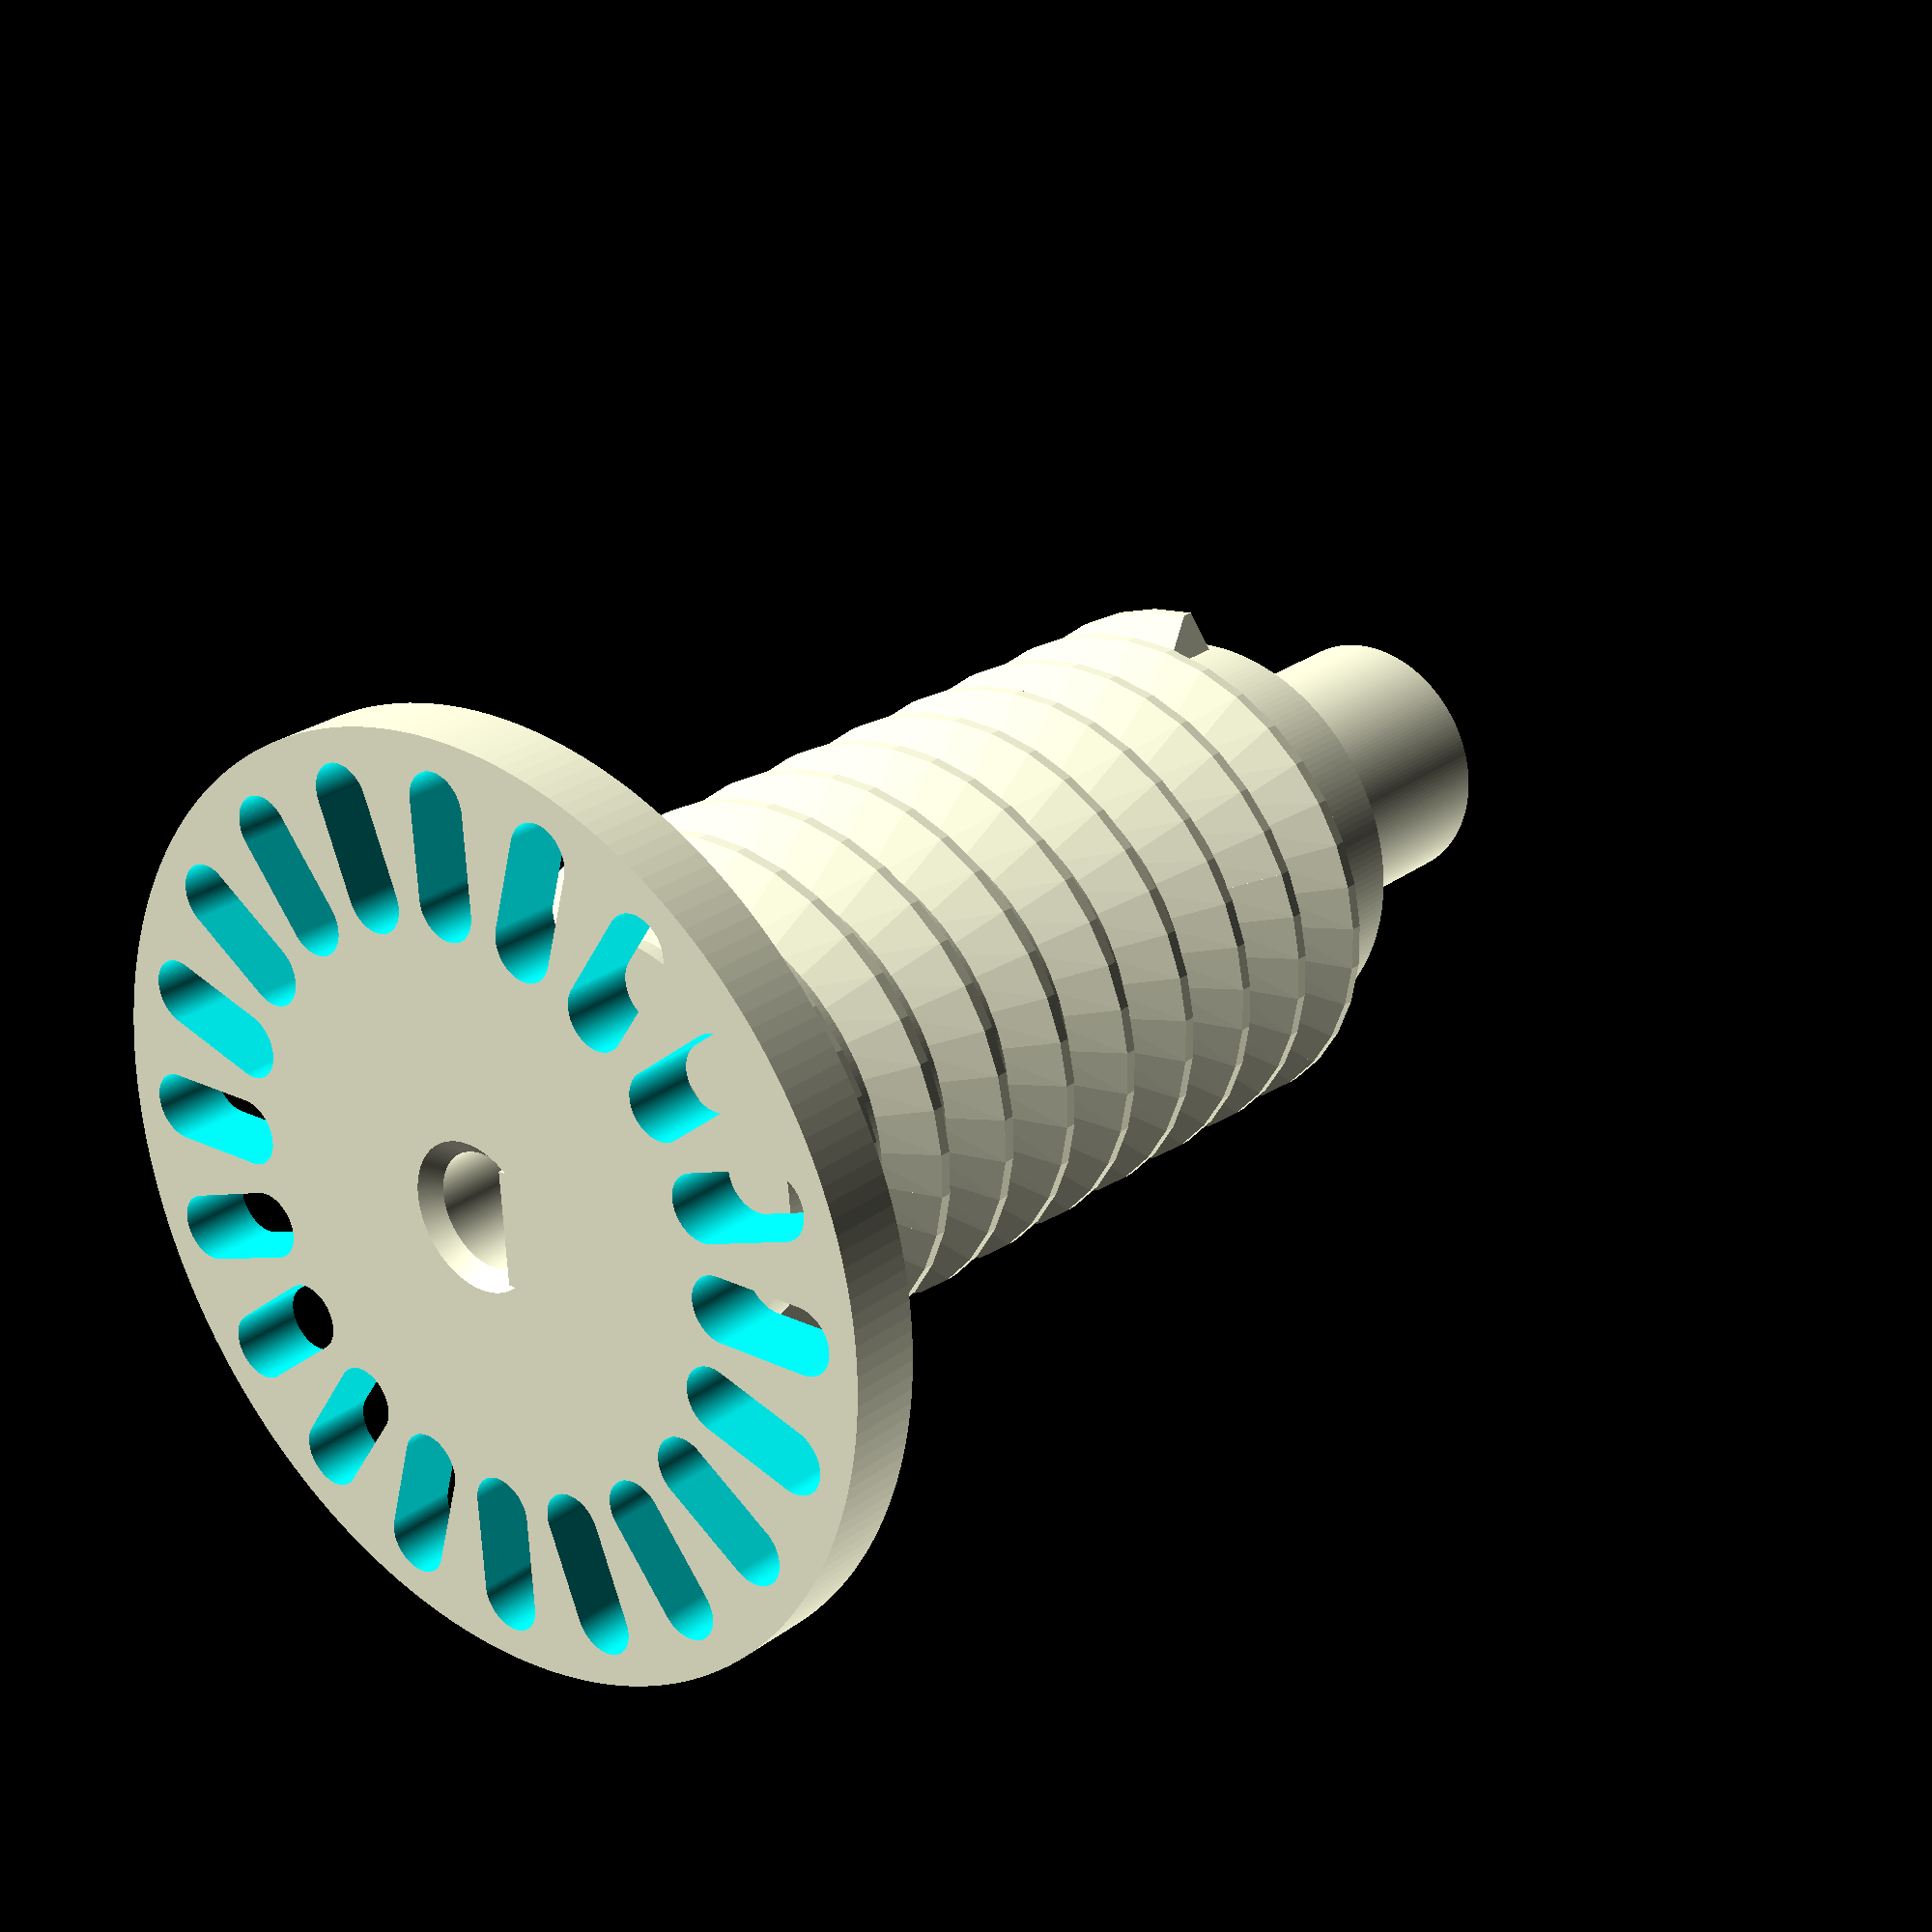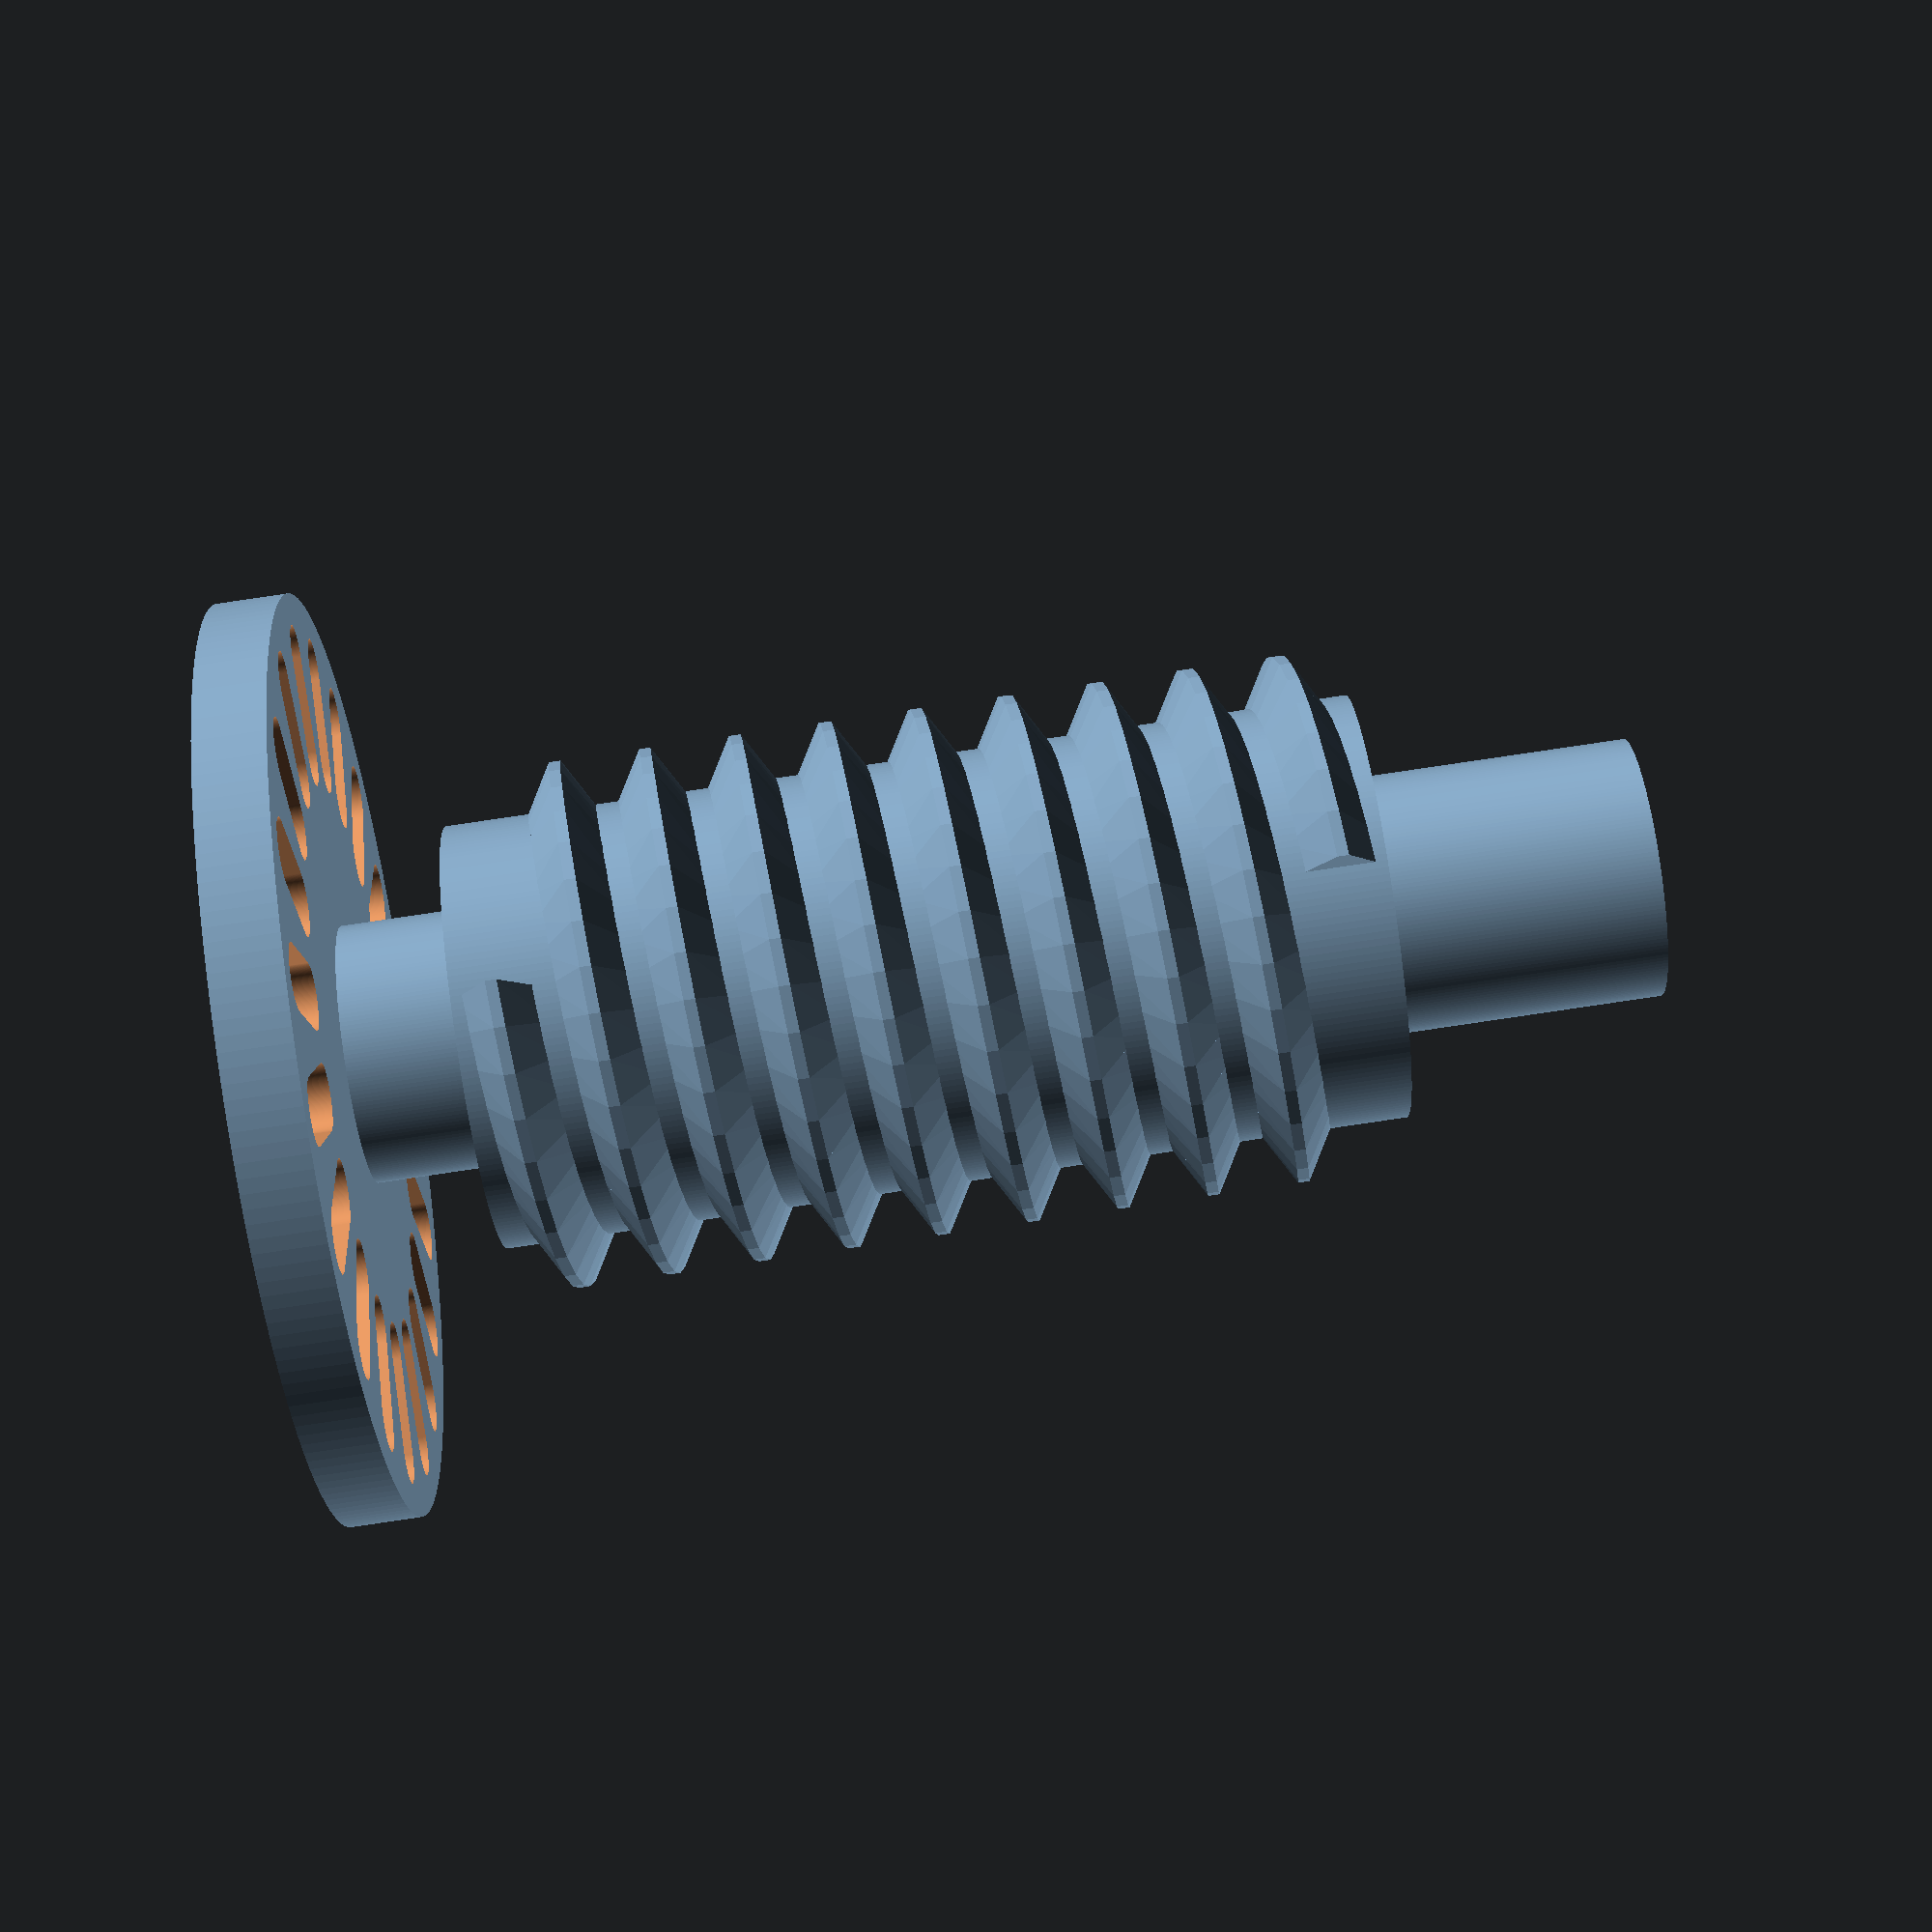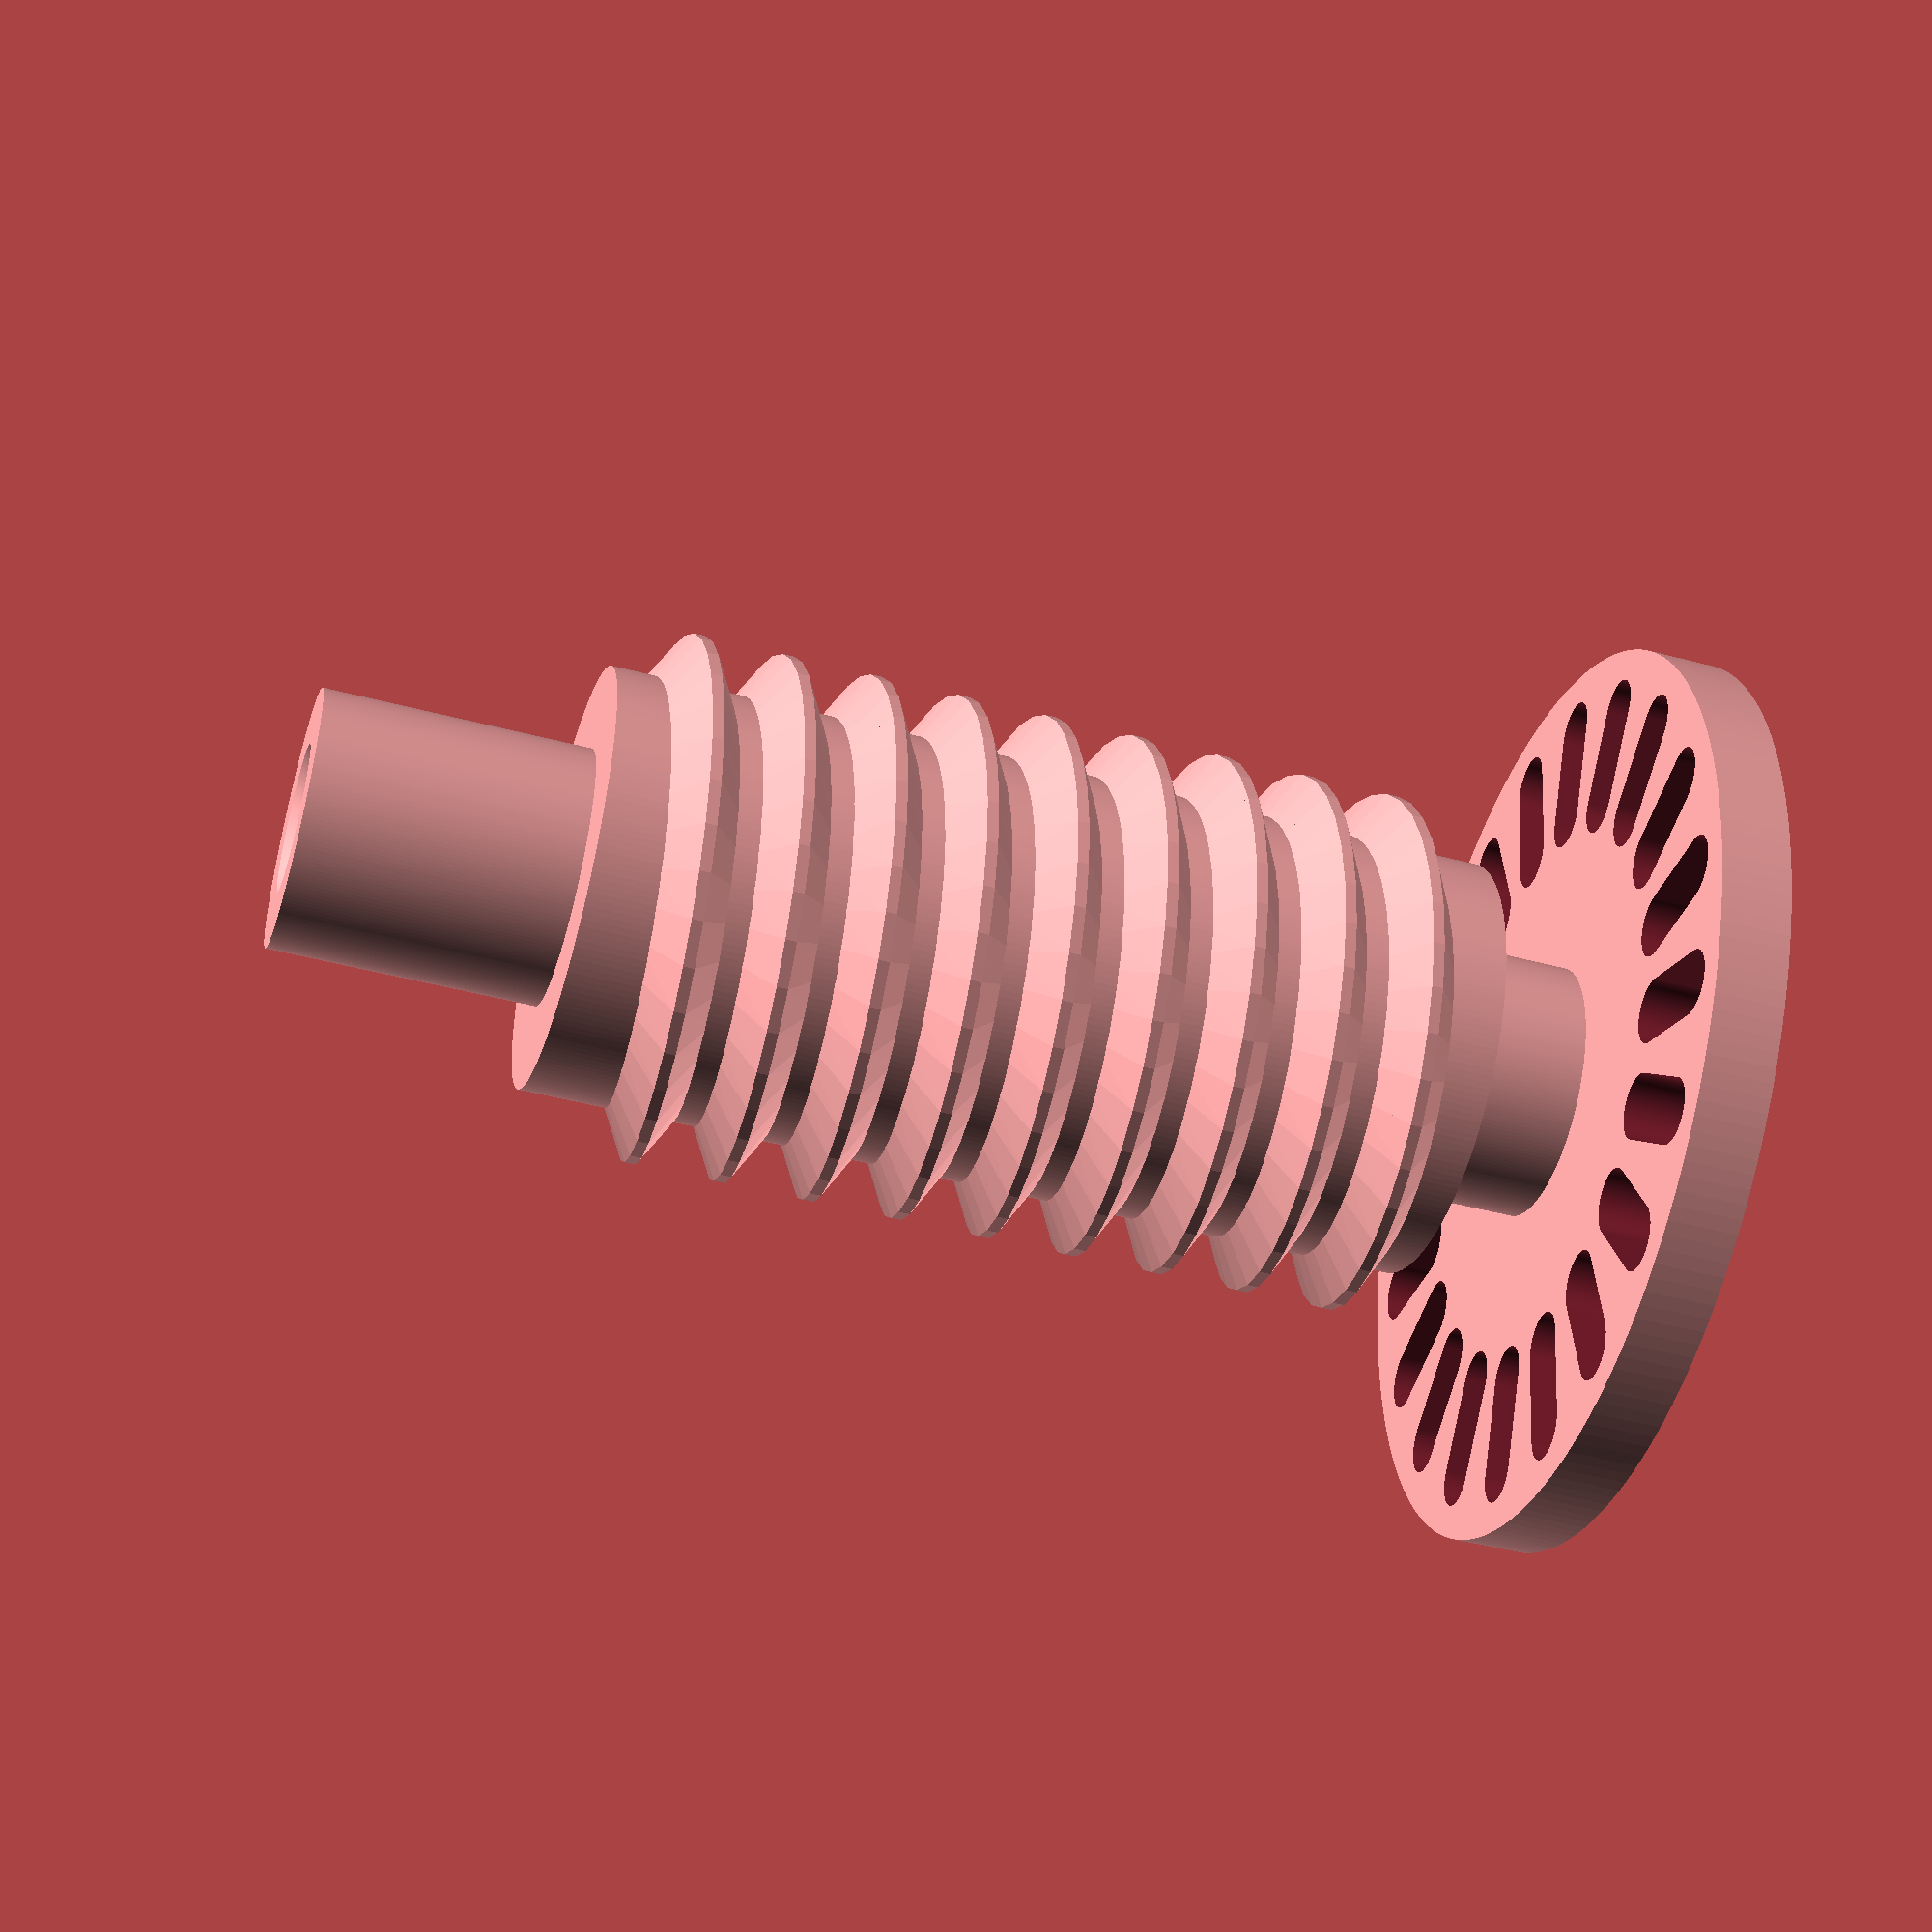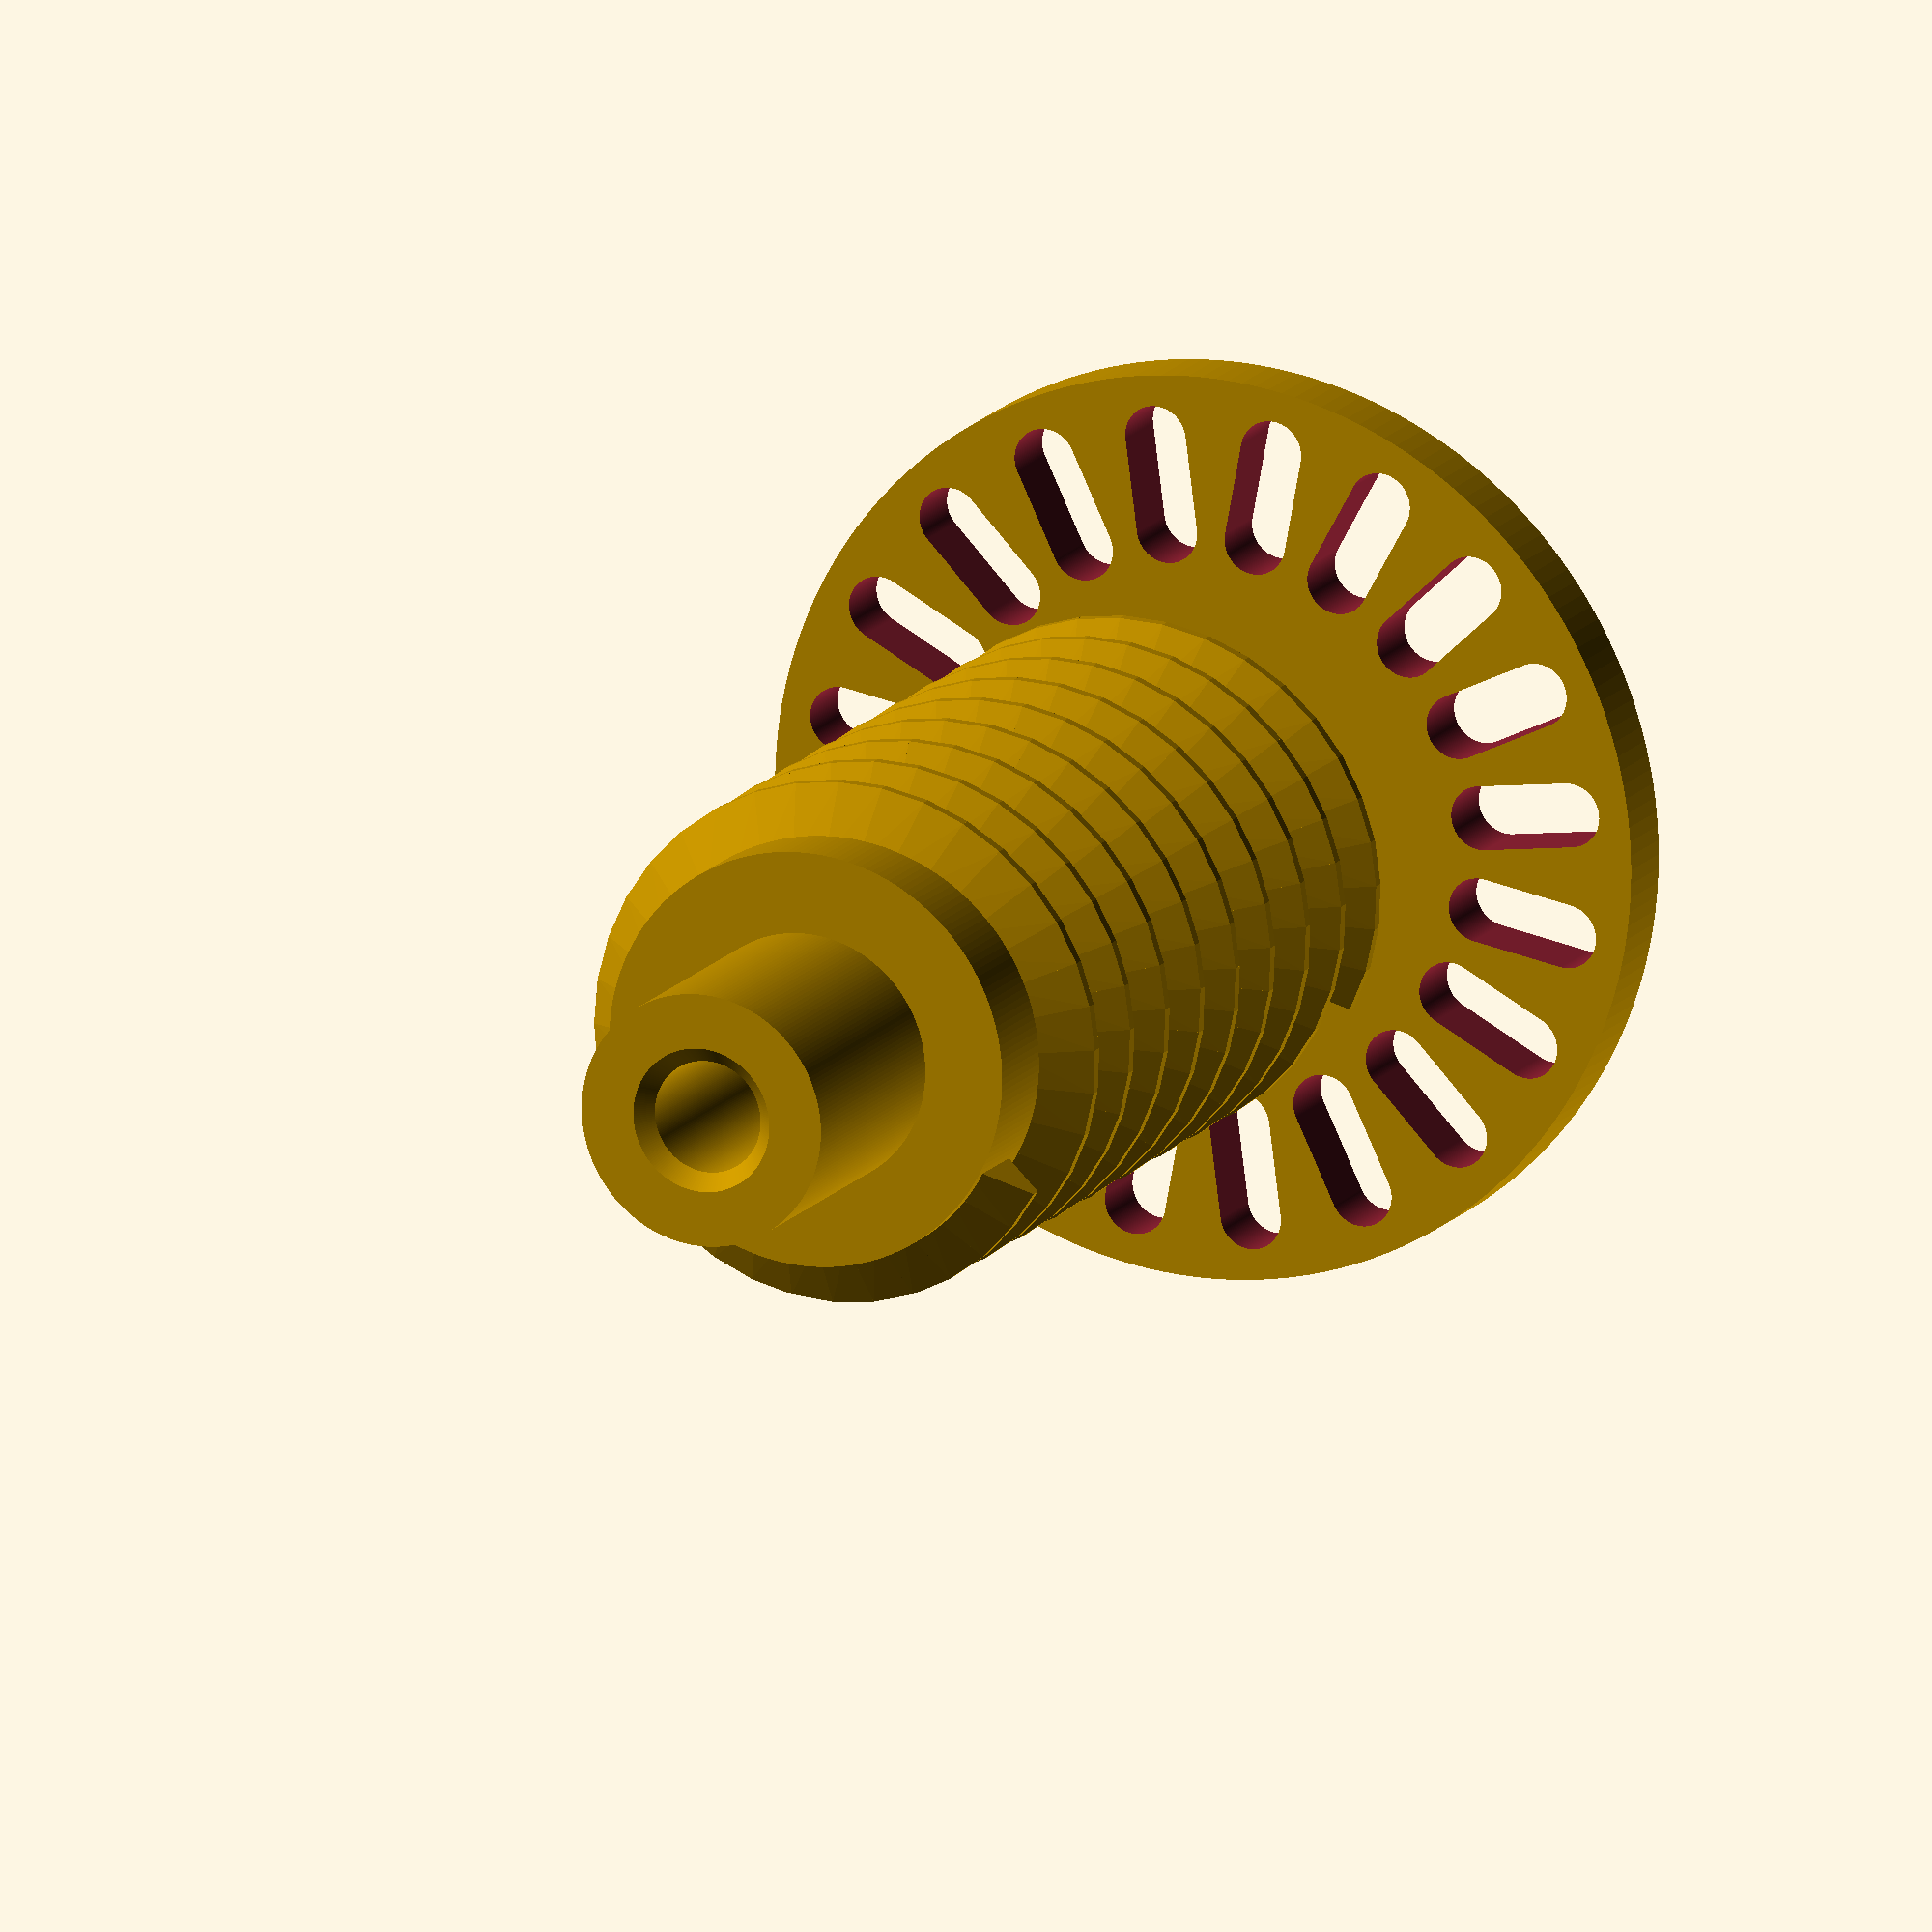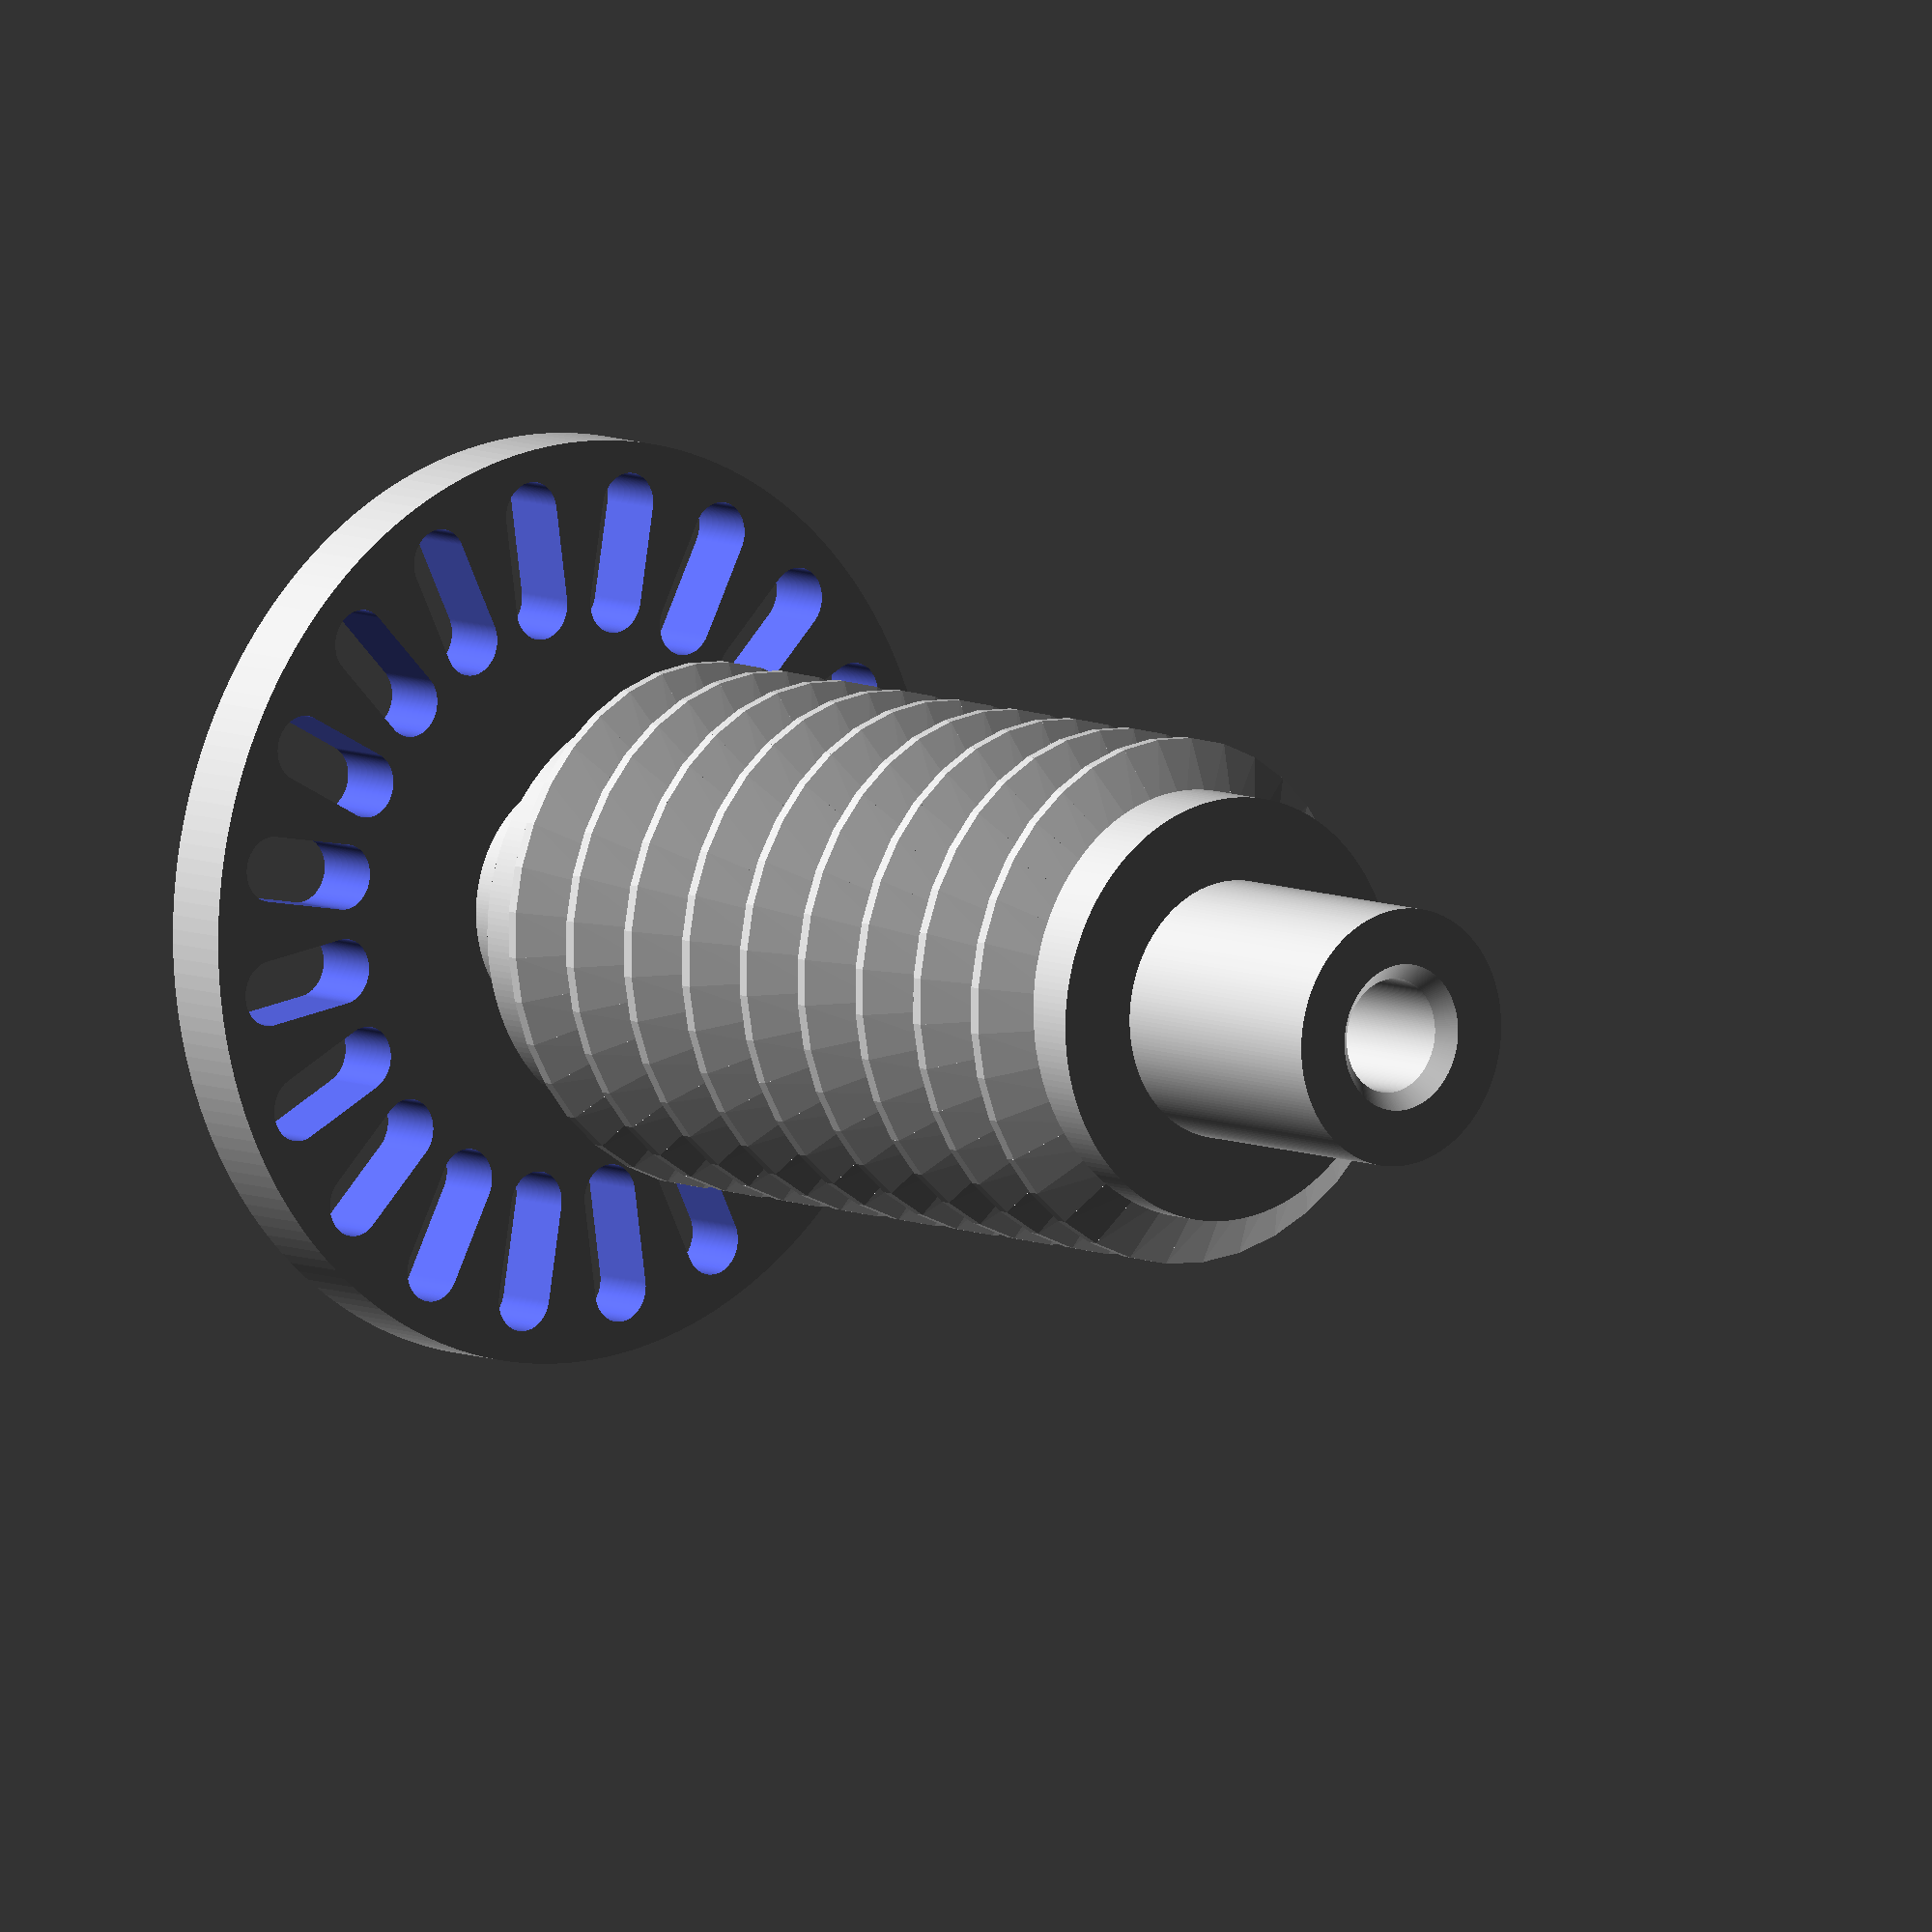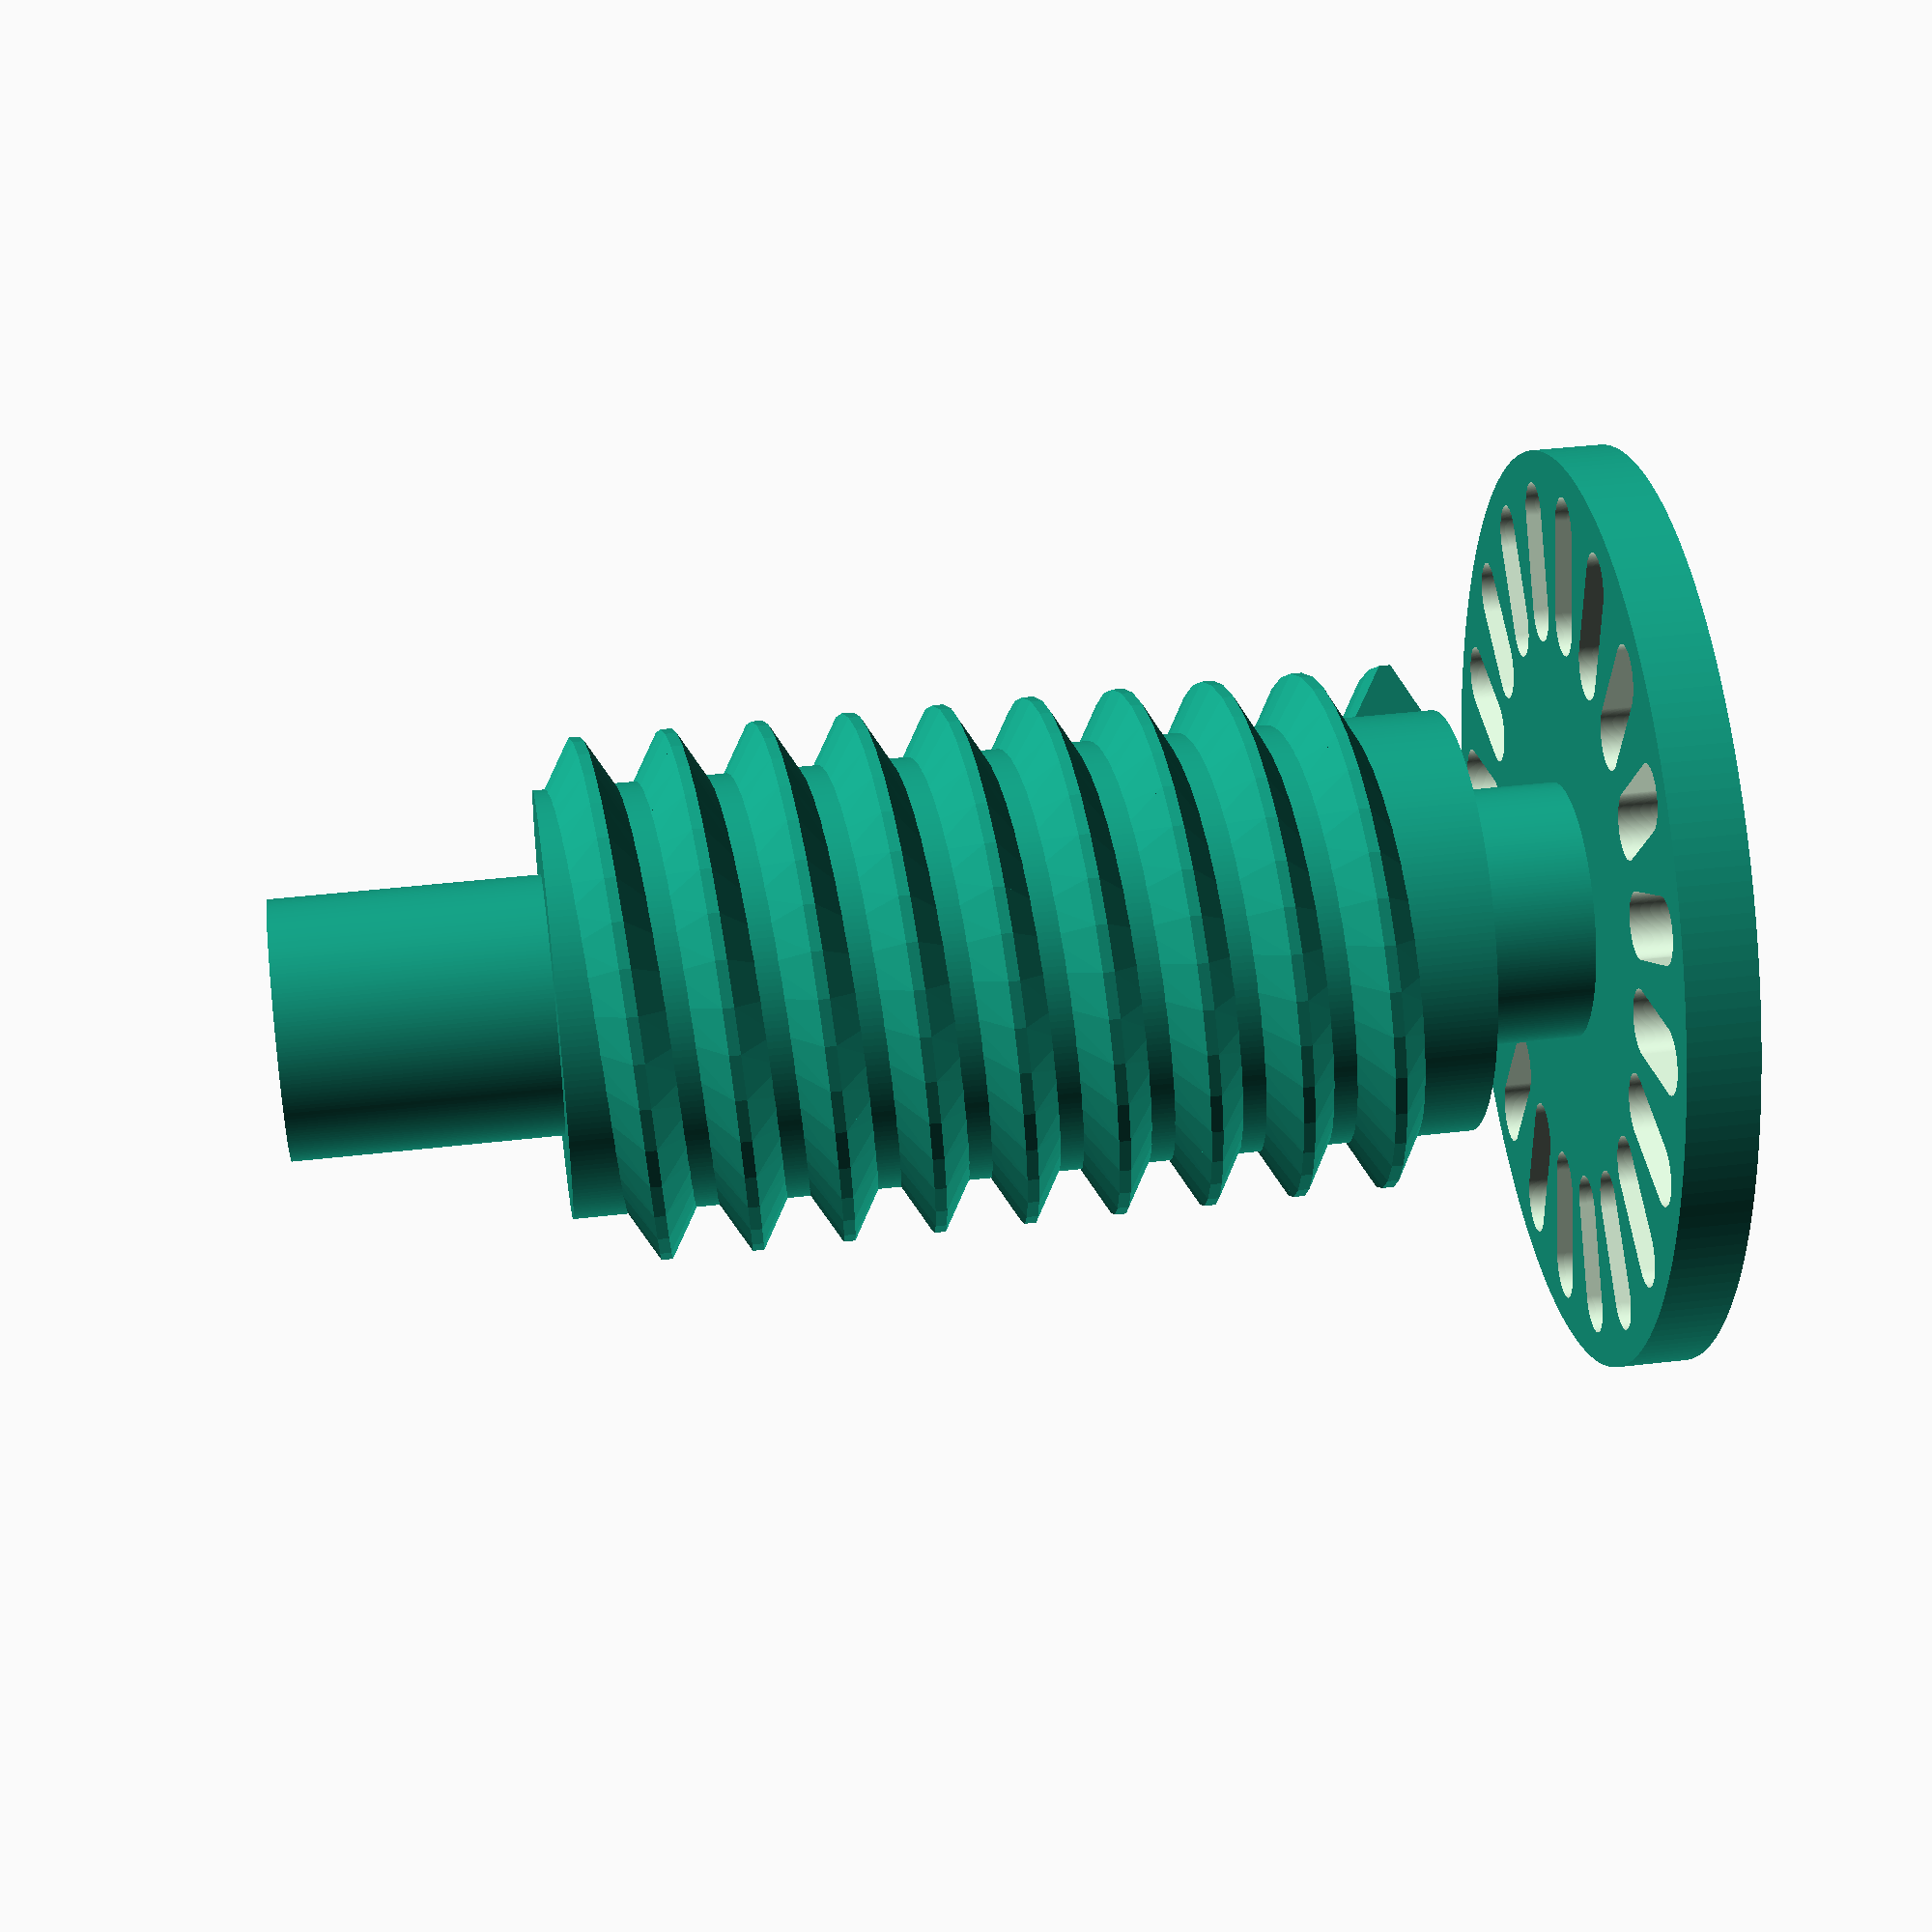
<openscad>
// This is a tweaked mashup of;
// https://www.thingiverse.com/thing:156076/files
// https://www.thingiverse.com/thing:31363/files

/*[Parts to Render]*/
Render_Slits = true;
Render_Shaft = true;
Render_Shaft_Extrude = true;
Render_WormGear = true;
Render_D_Key = true;
Render_FDM_Support = false;

/*[Worm Params]*/
Worm_Pitch = 1.66;//[0:0.1:10]
Worm_Diameter = 9.6;//[0:0.1:20]
Worm_Height = 14;//[0:0.1:20]
Worm_Step = 10;
Worm_Elevation = 3;//[0:0.1:10]

/*[Shaft Params]*/
Shaft_ID = 2.1;//[0:0.01:10]
Shaft_OD = 4.75;//[0:0.01:10]
Shaft_Height = 25;//[0:0.1:30]
Shaft_Bevel = 0.3;//[0:0.1:5]

/*[Wheel Params]*/
Wheel_Diameter = 17;//[0:0.1:25]
Wheel_Height = 1.3;//[0:0.1:5]

Encoder_OD = 15;//[0:0.1:30]
Encoder_ID = 9.5;//[0:0.1:30]
Encoder_Slit_Count = 20;//[0:1:40]
Encoder_Slit_Type = 4;//[0:Rectangle, 1:Wedge, 2:Tilted Rectangle, 3:Tilted Wedge, 4:Rounded]

/*[Hidden]*/
$fn=200;

shaft_Radius = (Shaft_OD - Shaft_ID)/2;
shaft_ID_Radius = Shaft_ID/2;

wheel_Radius = Wheel_Diameter/2;
Wheel_Groove_Depth = 0.0;

encoderSlitWidth = (360/Encoder_Slit_Count) / Encoder_OD;
encoderInnerRadius = Encoder_ID/2;
encoderOuterRadius = Encoder_OD/2;
encoderSlitLength = encoderOuterRadius-encoderInnerRadius;

// https://www.thingiverse.com/thing:156076/files / Neal Horman / Steve Clynes
module DrawSlit()
{
  if (Encoder_Slit_Type == 0) // rectangle
  {
    cube(size = [encoderSlitWidth, encoderSlitLength, Wheel_Height+.1], center = true);
  }
  else if (Encoder_Slit_Type == 1) // wedge
  {
    translate([0, -encoderSlitLength / 2, 0 ])
		hull()
		{
			cube([encoderSlitWidth * .7, 0.01, Wheel_Height+.1], center = true);
			translate([0, encoderSlitLength, 0])
				cube([encoderSlitWidth * 1.3, 0.01, Wheel_Height+.1], center = true);
		}
  }
  else if (Encoder_Slit_Type == 2) // tilted rectangle
  {
    rotate(-15, [0, 0, 1])
      translate([0, 0.2, 0])
        cube(size = [encoderSlitWidth, encoderSlitLength * 1.2, Wheel_Height+.1], center = true);
  }
  else if (Encoder_Slit_Type == 3) // tilted wedge
  {
    rotate(-15, [0, 0, 1])
		translate([0, (-encoderSlitLength / 2) - 0.2, 0 ])
			hull()
			{
				cube([encoderSlitWidth * .7, 0.01, Wheel_Height+.1], center = true);
				translate([0, encoderSlitLength * 1.3, 0])
					cube([encoderSlitWidth * 1.3, 0.01, Wheel_Height+.1], center = true);
			}
  }
  else if (Encoder_Slit_Type == 4) // rounded
  {
    translate([0,Wheel_Height/4,0]) rotate([0,0,90]) hull()
    {
      translate([encoderSlitLength/3.141,0,0])
        cylinder(d=encoderSlitWidth, h=Wheel_Height+.1, center = true);
      translate([-encoderSlitLength/3.141,0,0])
        cylinder(d=encoderSlitWidth, h=Wheel_Height+.1, center = true);
    }
  }
}

// https://www.thingiverse.com/thing:156076/files
pollyPoints = [
	[shaft_ID_Radius+Shaft_Bevel,0],
	[wheel_Radius,0],
	[wheel_Radius-Wheel_Groove_Depth,Wheel_Height/2],
	[wheel_Radius,Wheel_Height],
	[shaft_ID_Radius+shaft_Radius,Wheel_Height],
	[shaft_ID_Radius+shaft_Radius,Shaft_Height],
	[shaft_ID_Radius+Shaft_Bevel,Shaft_Height],
	[shaft_ID_Radius,Shaft_Height-Shaft_Bevel],
	[shaft_ID_Radius,Shaft_Bevel],
	];

module wheel()
{
	difference ()
	{
		if(Render_Shaft)
		{
			if(Render_Shaft_Extrude)
				rotate_extrude($fn=200)
					polygon(points=pollyPoints);
			else 
				polygon(points=pollyPoints);
		}

		if(Render_Slits && ( Render_Shaft_Extrude || !Render_Shaft))
		{
			for(i=[0:Encoder_Slit_Count-1])
				rotate(a = [0,0,(360/Encoder_Slit_Count)*i])
					translate(v=[0, encoderInnerRadius+(encoderSlitLength/2), -.05])
						translate ([0, 0, (Wheel_Height/2)+.05]) 
							DrawSlit();
		}
	}
}


// https://www.thingiverse.com/thing:31363/files
// Metric Screw Thread Library
// by Maximilian Karl <karlma@in.tum.de> (2012)
// only use module thread(P,D,h,step)
module screwthread_triangle(P)
{
	difference()
	{
		translate([-sqrt(3)/3*P+sqrt(3)/2*P/8,0,0])
			rotate([90,0,0])
				cylinder(r=sqrt(3)/3*P,h=0.00001,$fn=3,center=true);

		translate([0,-P/2,-P/2])
			cube([P,P,P]);
	}
}

function screwDiamMin(P, D_maj) = D_maj - 5*sqrt(3)/8*P;

module screwthread_onerotation(P,D_maj,step)
{
	H = sqrt(3)/2*P;
	D_min = screwDiamMin(P, D_maj);

	for(i=[0:step:360-step])
	hull()
		for(j = [0,step])
			rotate([0,0,(i+j)])
				translate([D_maj/2,0,(i+j)/360*P])
					screwthread_triangle(P);

	threadDepthRadius = D_min/2;//(D_min/2)-.2
	translate([0,0,P/2])
		cylinder(r=threadDepthRadius,h=2*P,center=true);
}

// P    - screw thread pitch
// D    - screw thread major diameter
// h    - screw thread height
// step - step size in degree
module thread(P,D,h,step)
{
	for(i=[0:h/P])
		translate([0,0,i*P])
			screwthread_onerotation(P,D,step);
}

// render the assembly
{
	if(Render_WormGear)
		difference()
		{
			// Join the encoder wheel and shaft with the worm gear "screw thread"
			union()
			{
				translate([0, 0, Wheel_Height + Worm_Elevation])
					thread(Worm_Pitch, Worm_Diameter, Worm_Height, Worm_Step);
				if(Render_FDM_Support)
					translate([0,0,Wheel_Height + Worm_Elevation - 2])
						cylinder(d1=Shaft_OD, d2=screwDiamMin(Worm_Pitch, Worm_Diameter), h=1.25);
			}
			// hollow out the shaft
			cylinder(r=Shaft_ID/2, h=Shaft_Height);
		}

	// and add a "key way" to the shaft
	if(Render_D_Key)
		translate([-Shaft_ID/2,Shaft_ID/3,0])
			cube([Shaft_ID,Shaft_ID/2, Shaft_Height/2.5-.25]);
	wheel();
}


</openscad>
<views>
elev=334.0 azim=273.3 roll=220.6 proj=p view=solid
elev=90.8 azim=100.6 roll=278.3 proj=p view=wireframe
elev=226.5 azim=10.4 roll=106.9 proj=p view=wireframe
elev=345.8 azim=28.6 roll=22.8 proj=o view=wireframe
elev=172.2 azim=207.7 roll=219.6 proj=o view=solid
elev=138.0 azim=51.8 roll=98.0 proj=p view=wireframe
</views>
